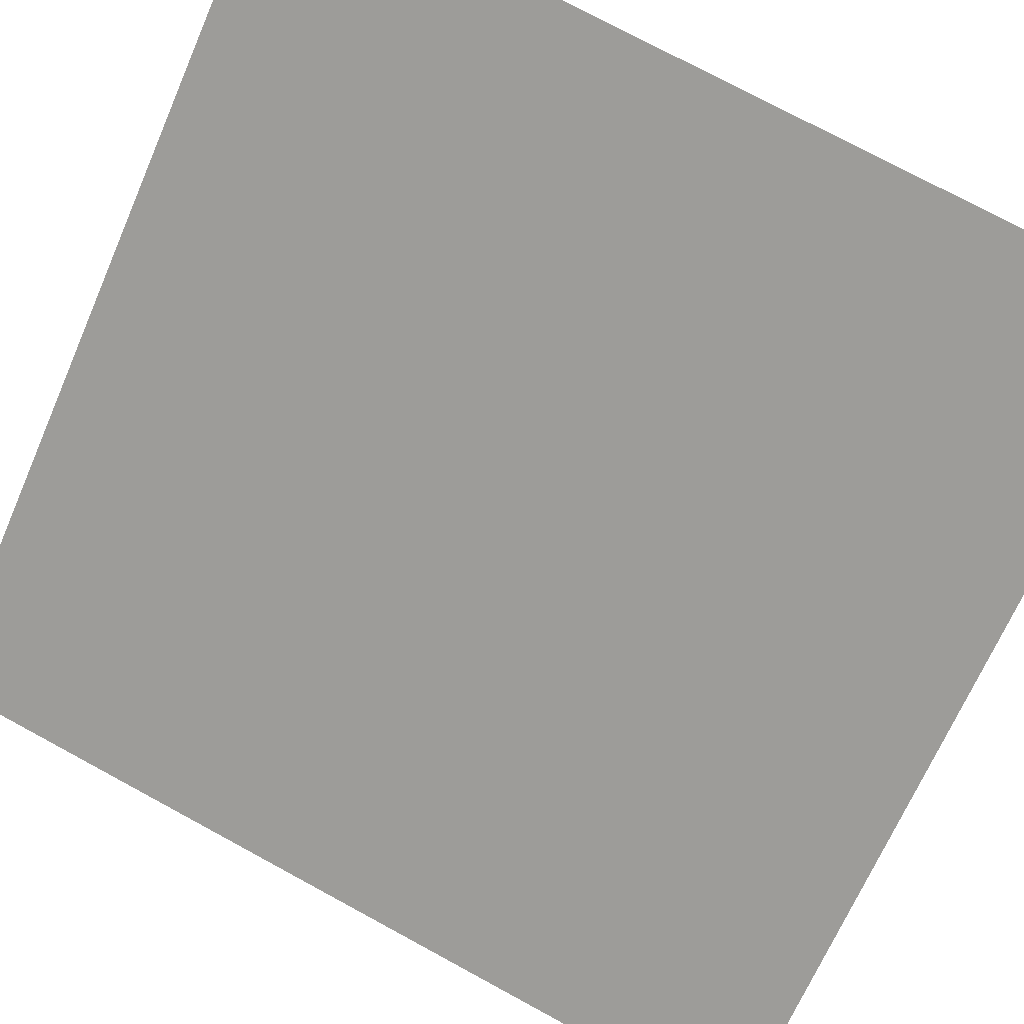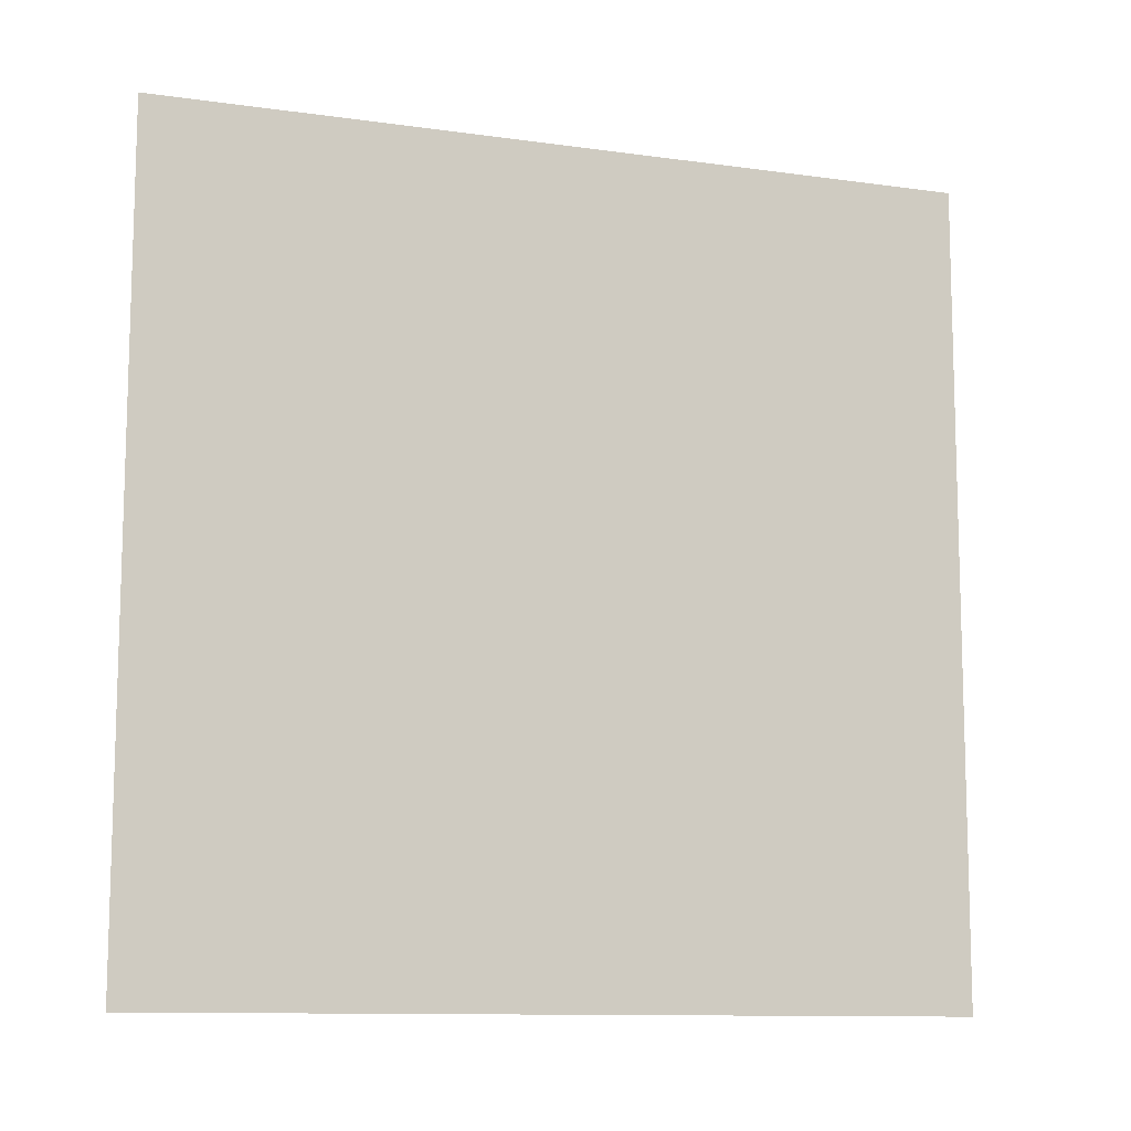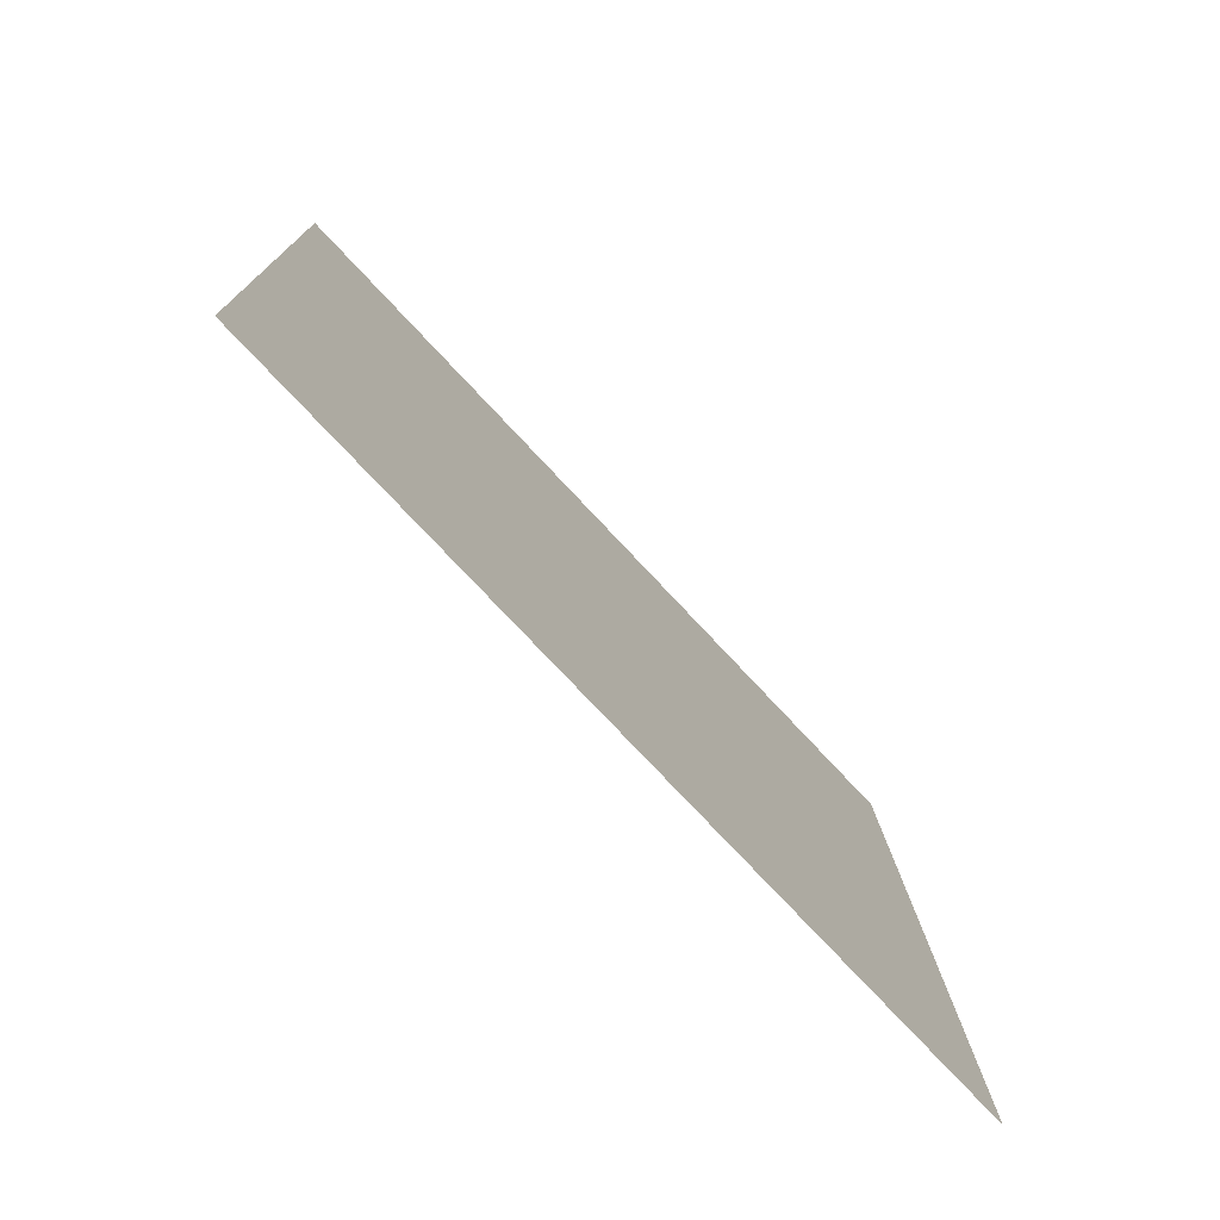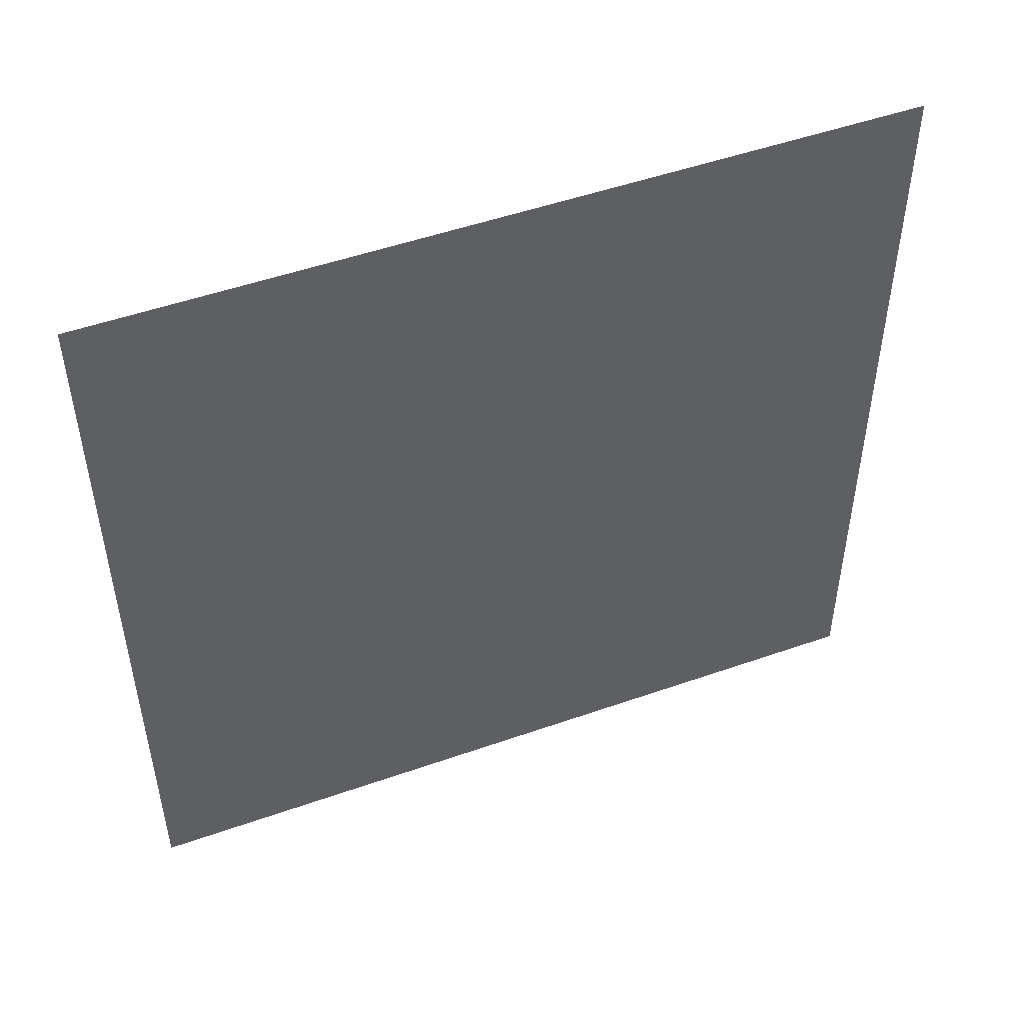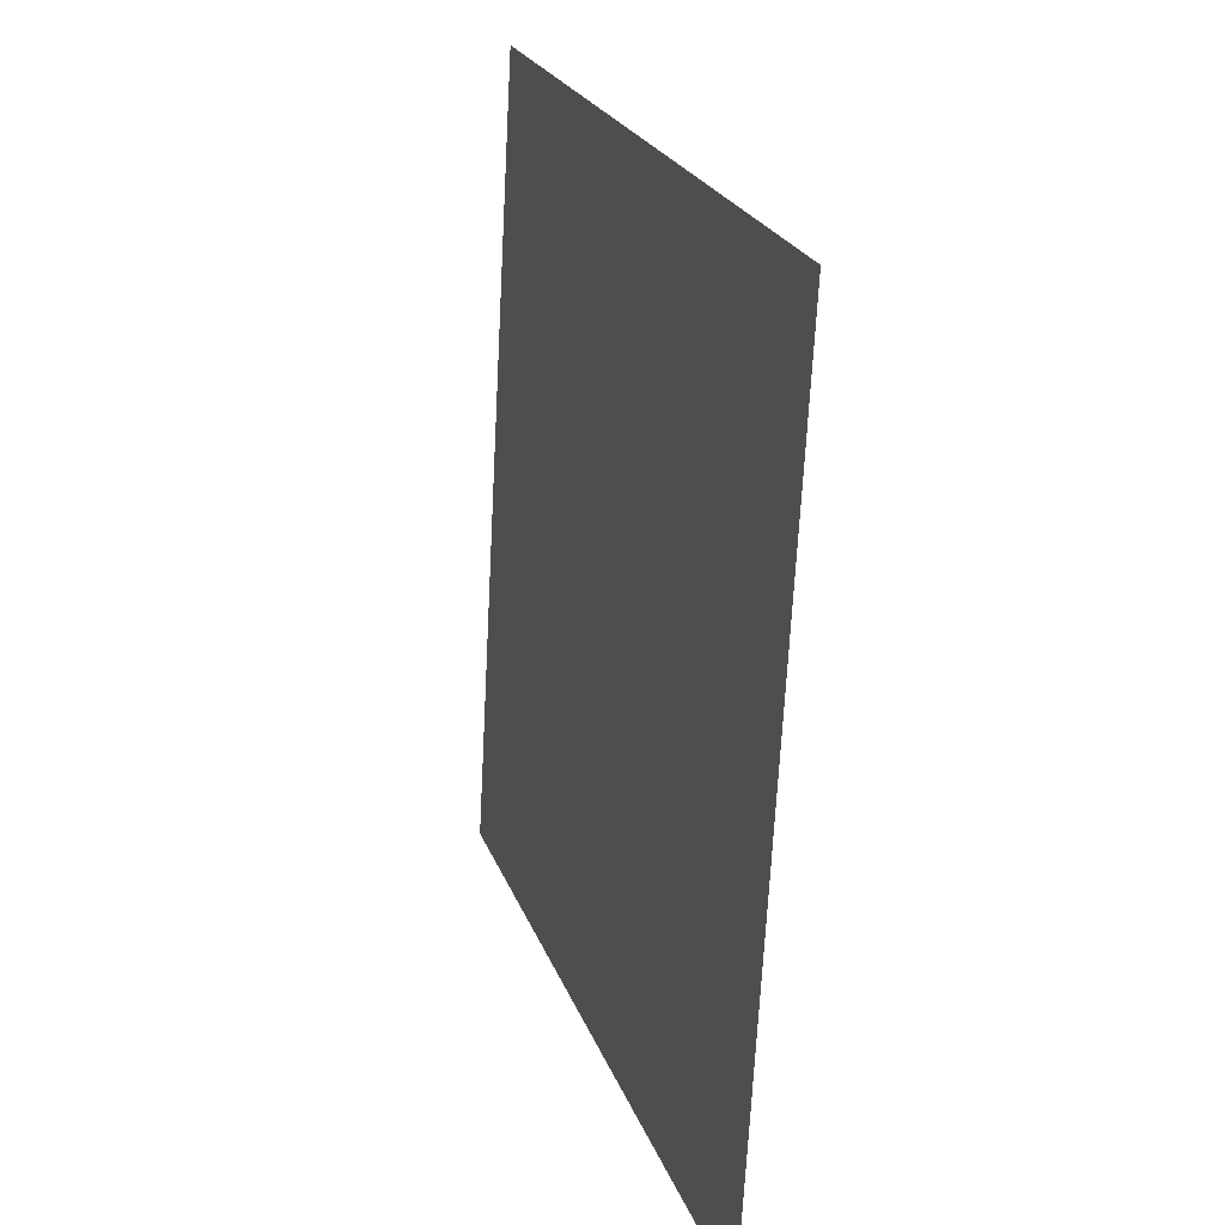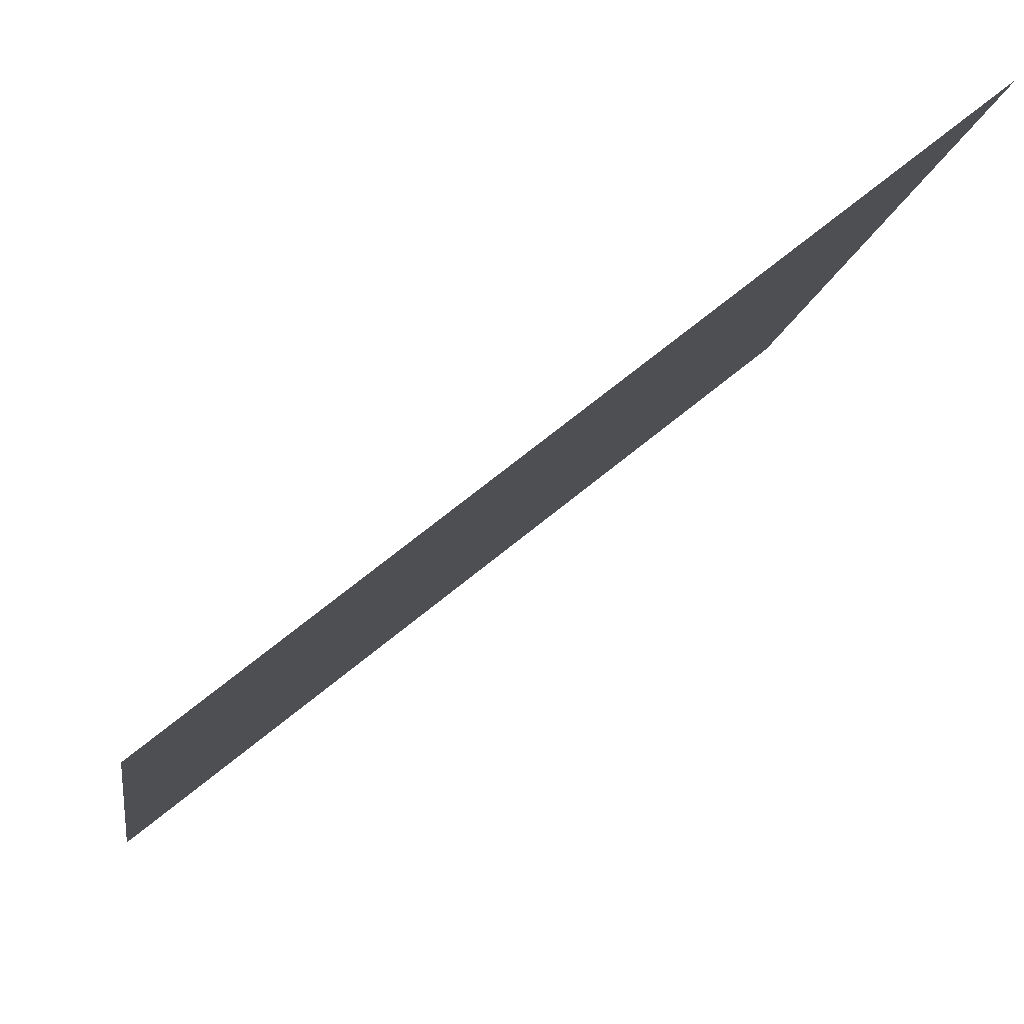
<metadata>
{"format":"obj","ext":"obj","renderer":"f3d","projection":"perspective","resolution":1024,"background":"white","views":[{"elev":69.1,"azim":119.3,"up":"+Z"},{"elev":-7.9,"azim":19.8,"up":"+Y"},{"elev":-74.7,"azim":-7.9,"up":"+Y"},{"elev":53.1,"azim":17.9,"up":"+Y"},{"elev":21.3,"azim":112.4,"up":"+Y"},{"elev":-13.6,"azim":173.3,"up":"+Z"}]}
</metadata>
<code>
o Plane.013_Plane.793
v -2.392 1.175 -0.6548
v -2.415 2.488 -0.7205
v -1.37 1.151 -1.482
v -1.393 2.464 -1.548
f 2 3 1
f 2 4 3

</code>
